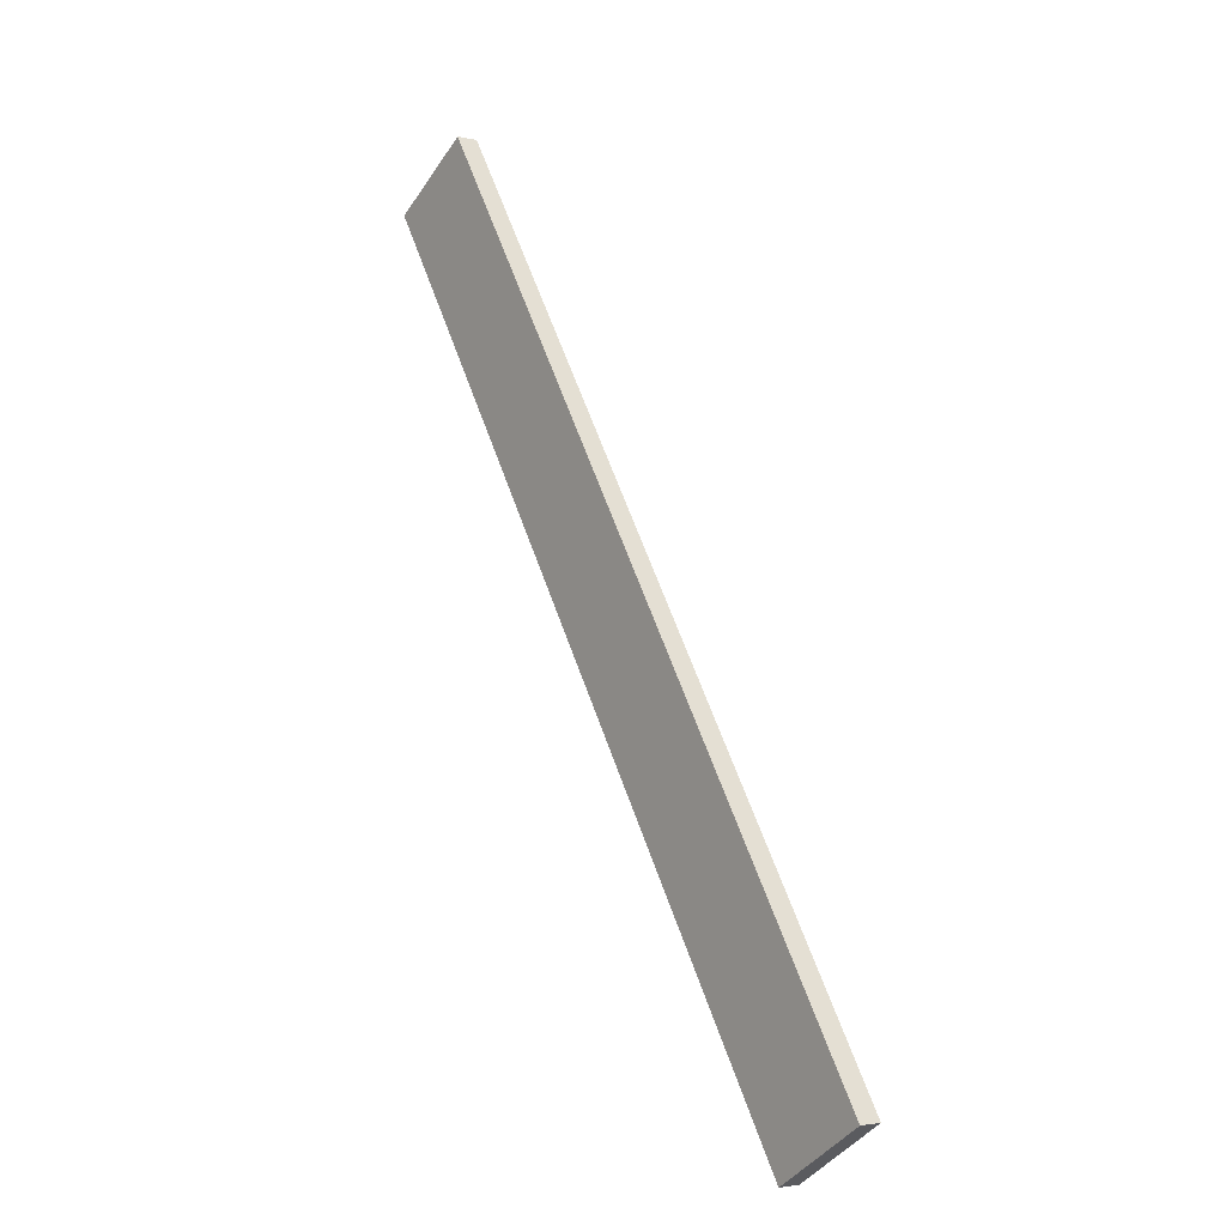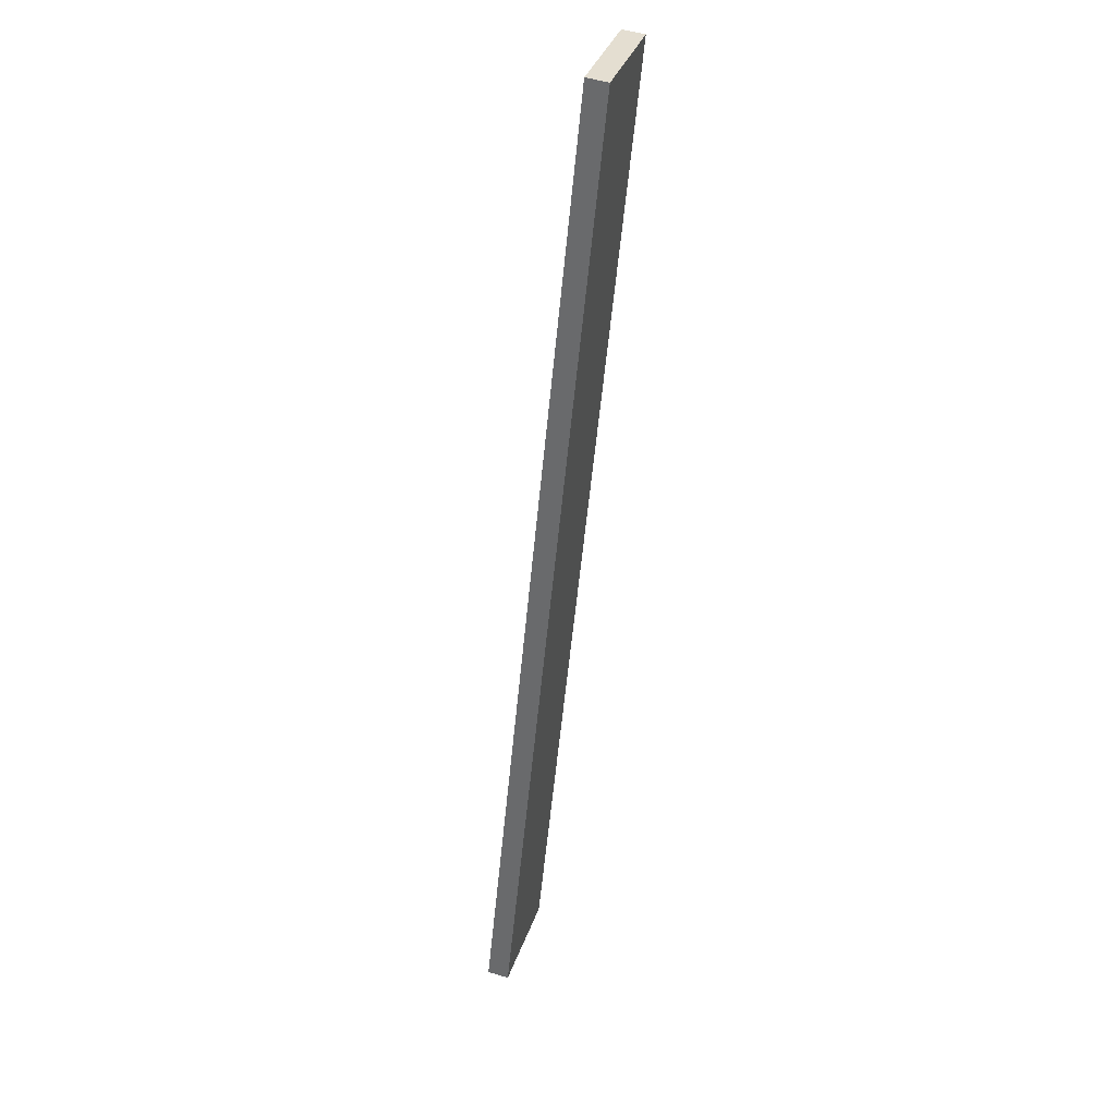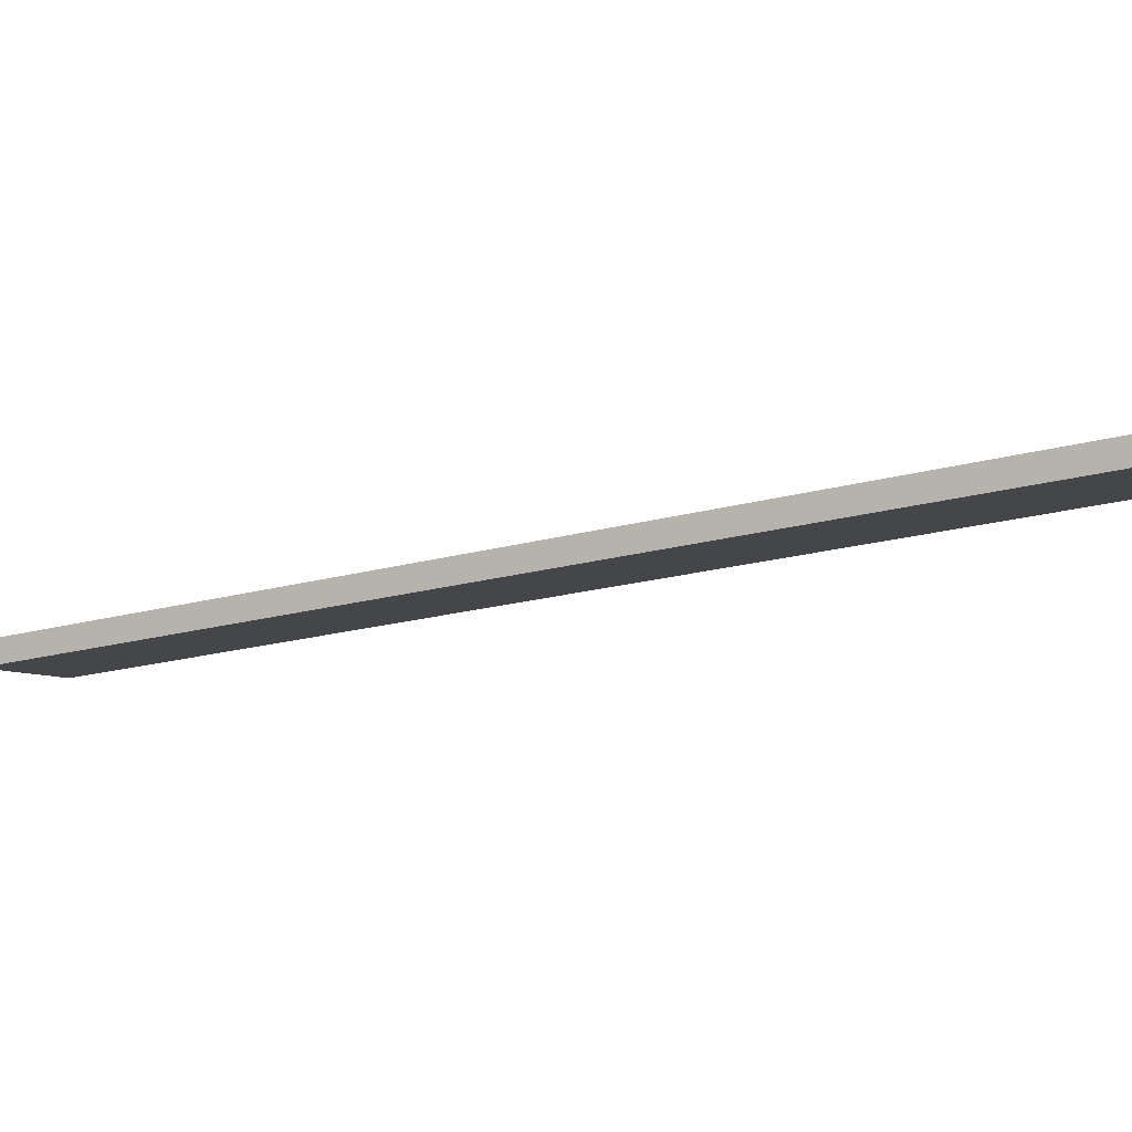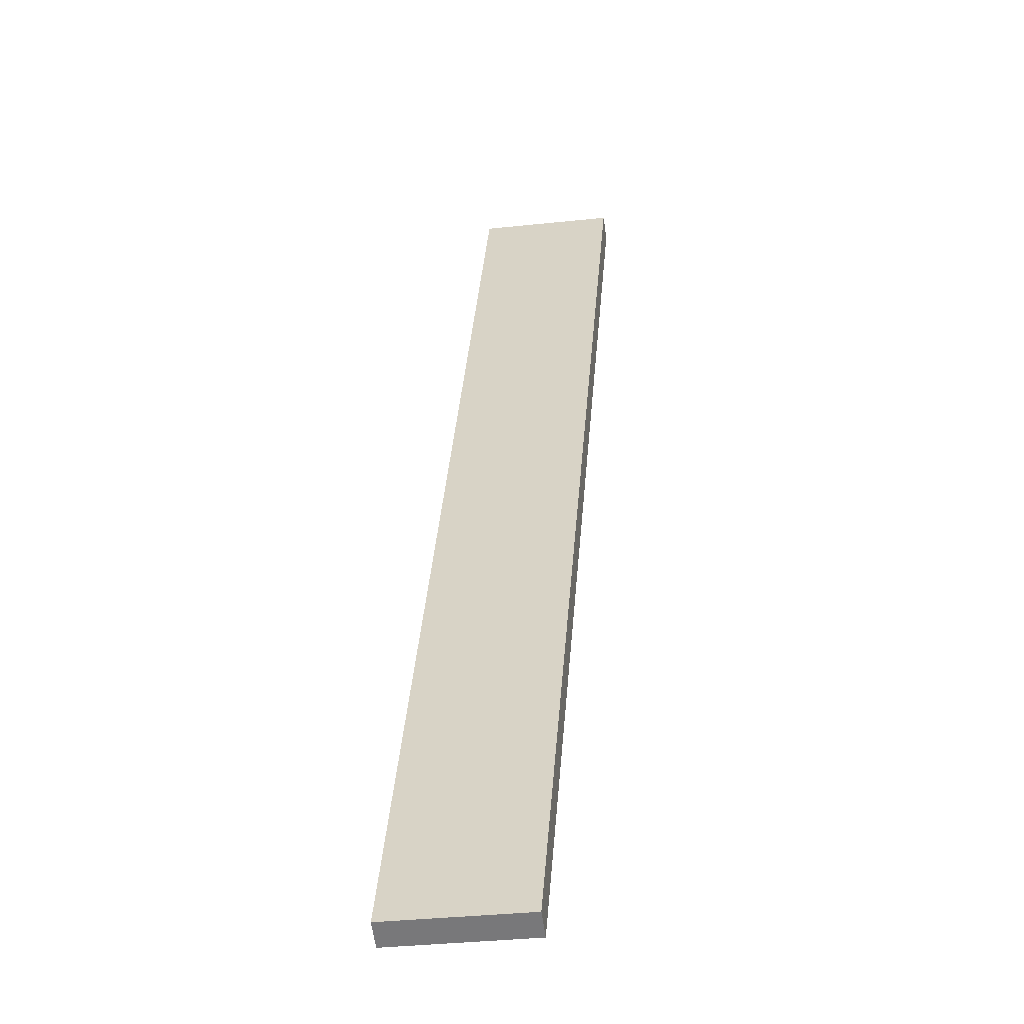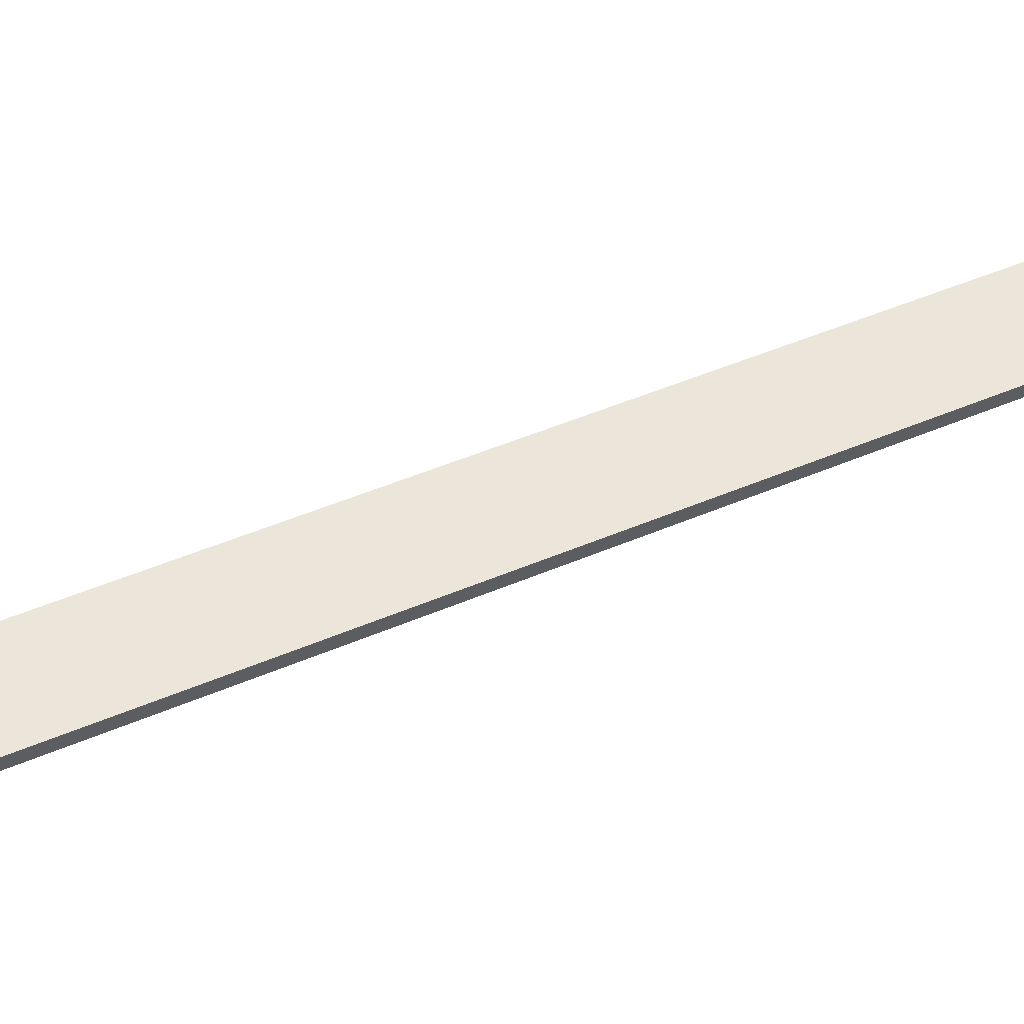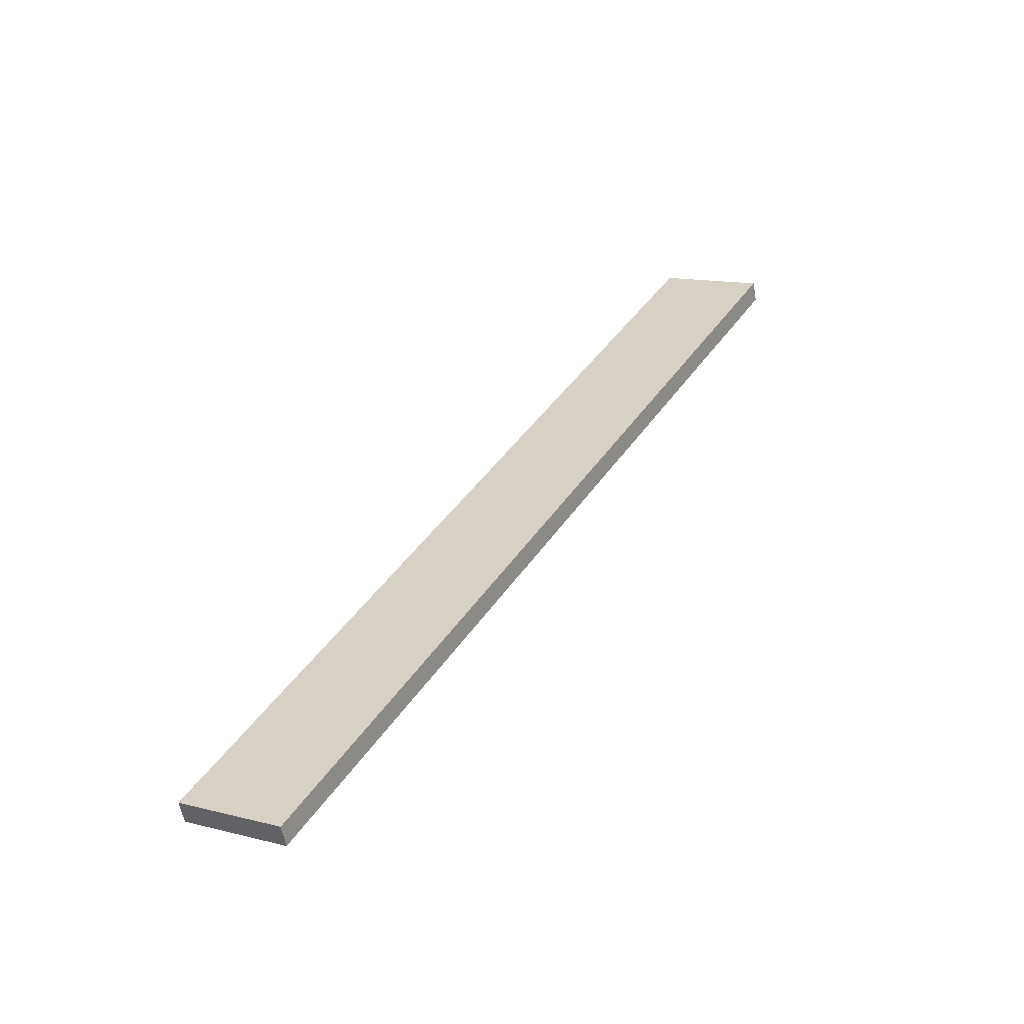
<metadata>
{"format":"obj","ext":"obj","renderer":"f3d","projection":"perspective","resolution":1024,"background":"white","views":[{"elev":-8.1,"azim":-134.3,"up":"+Z"},{"elev":63.5,"azim":-79.8,"up":"+Z"},{"elev":-16.2,"azim":148.9,"up":"+Y"},{"elev":32.5,"azim":-147.6,"up":"+Y"},{"elev":51.5,"azim":94.3,"up":"+Y"},{"elev":-55.3,"azim":3.3,"up":"+Z"}]}
</metadata>
<code>
o WoodenBrokenPlanks_234
v -230.2 -0.5103 -8.107
v -151.4 -1.978 136.9
v -167.1 0.5103 145.4
v -245.8 1.978 0.4192
v -229.7 2.956 -8.31
v -245.4 5.444 0.2155
v -166.7 3.976 145.2
v -151 1.488 136.7
f 1 2 3 4
f 5 6 7 8
f 1 4 6 5
f 4 3 7 6
f 3 2 8 7
f 2 1 5 8

</code>
